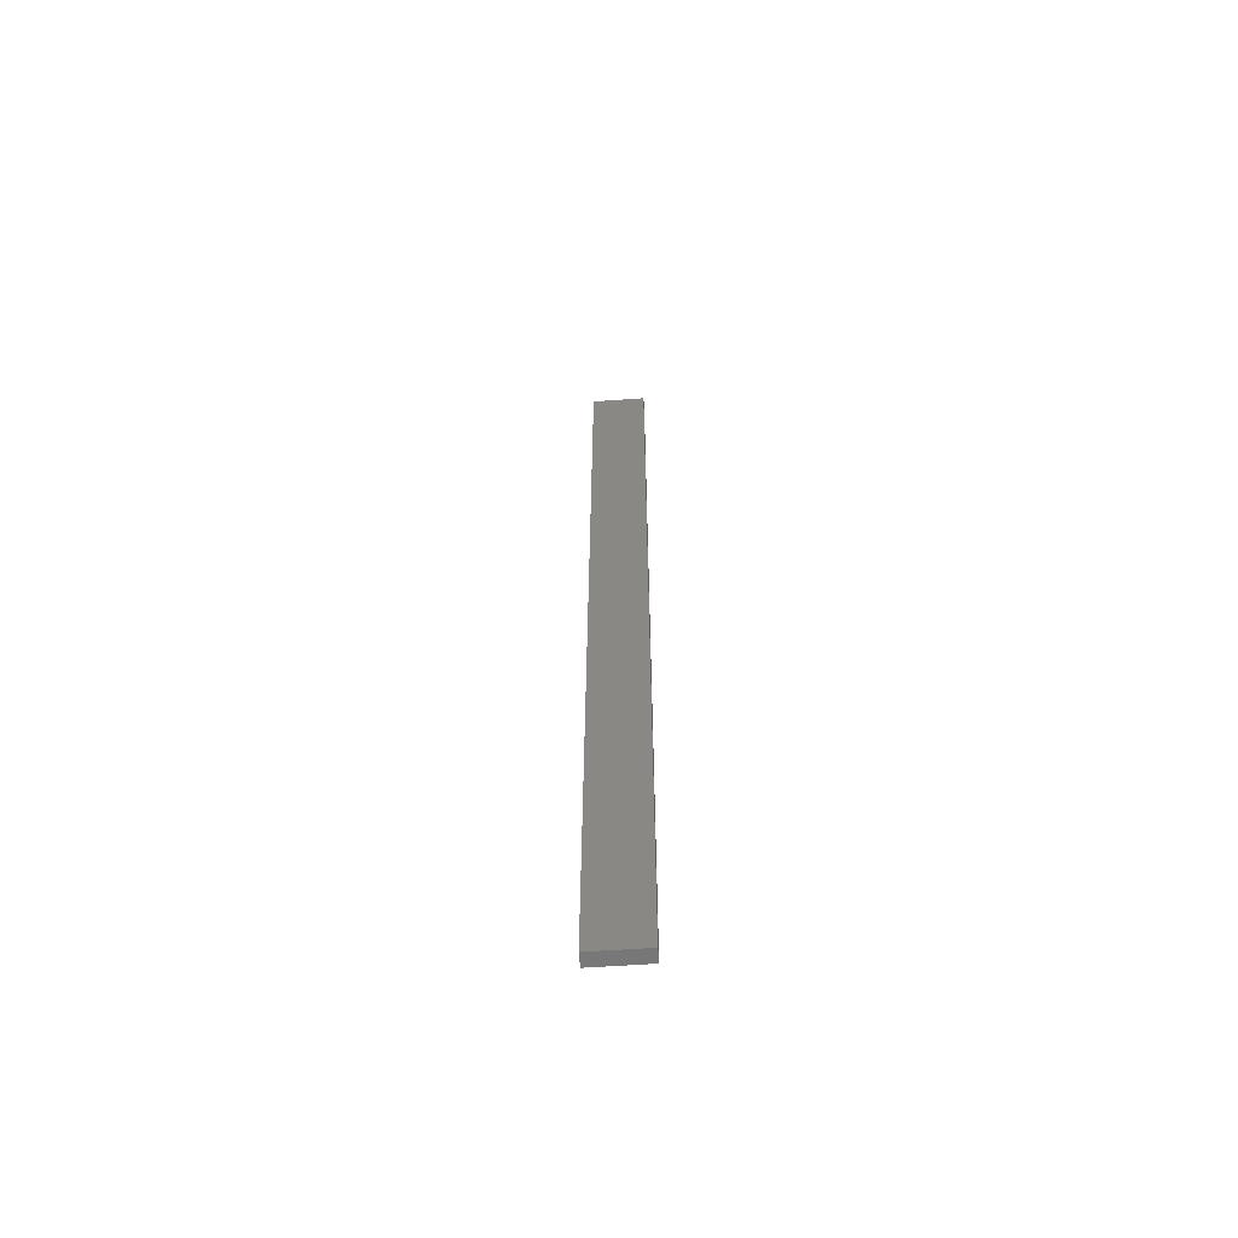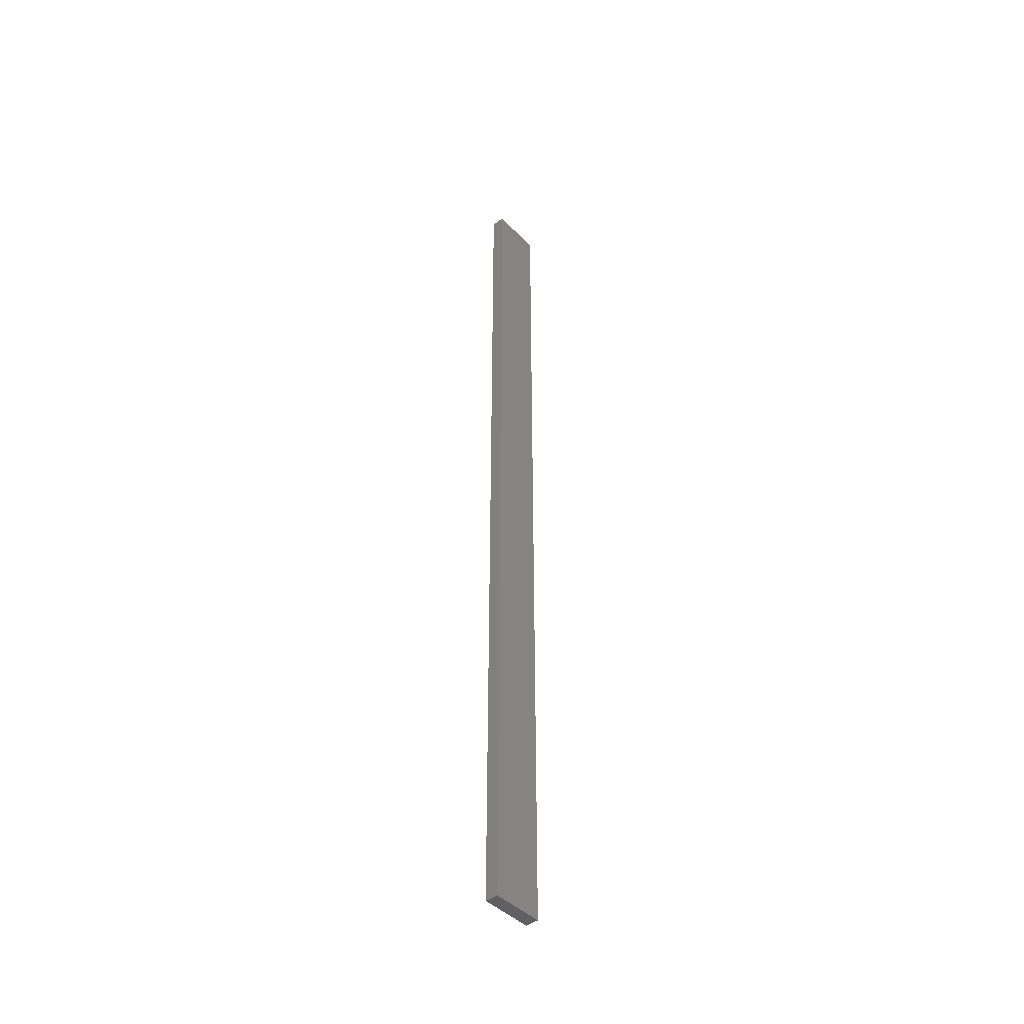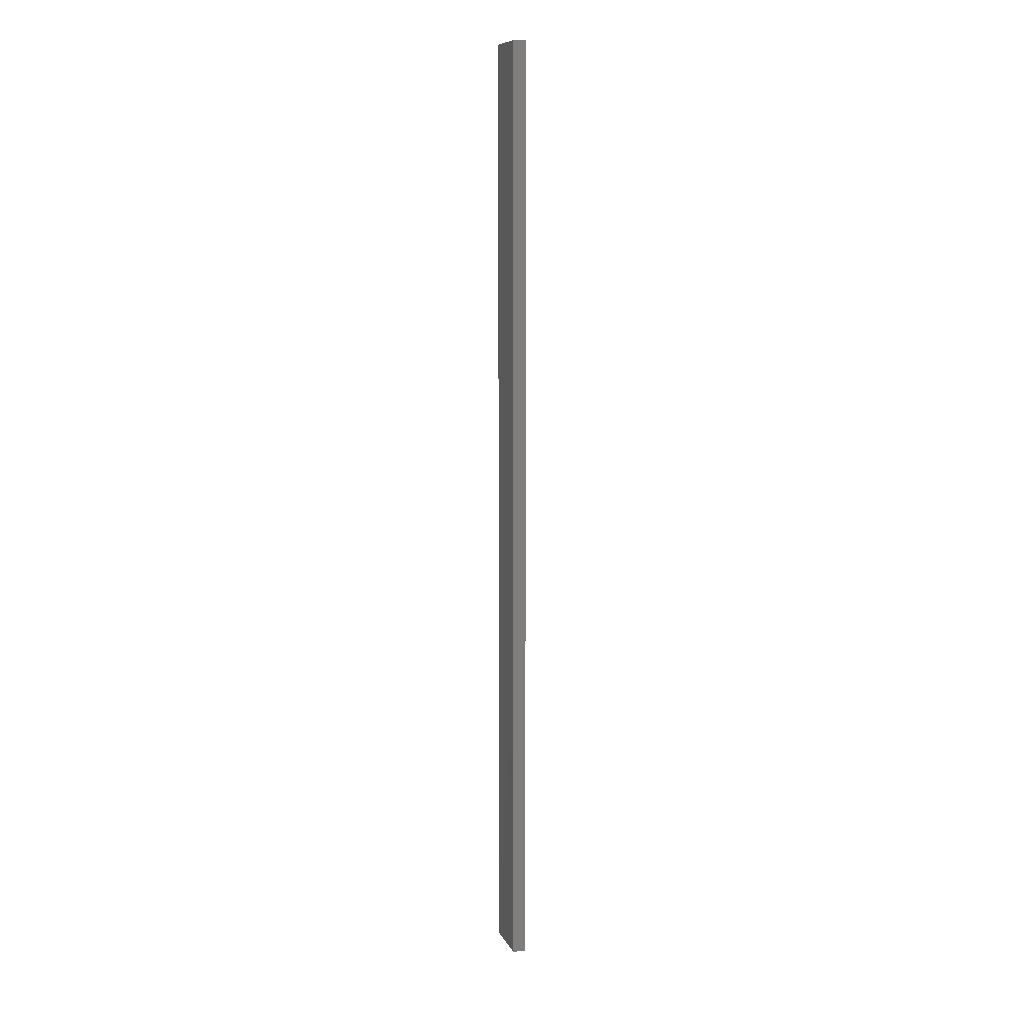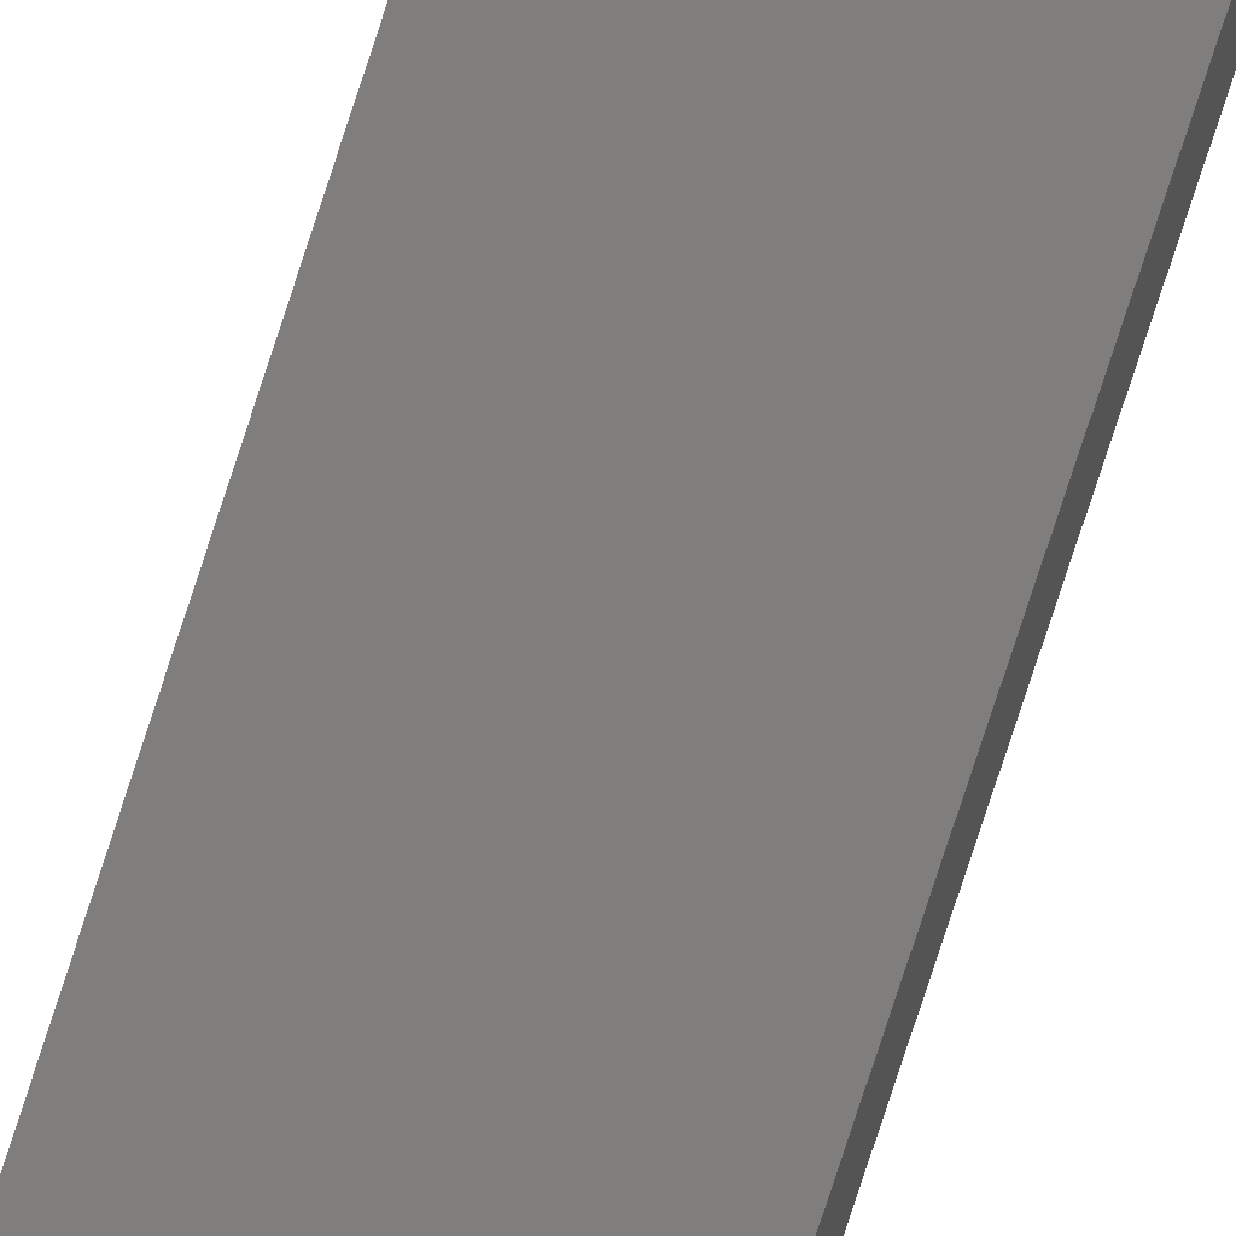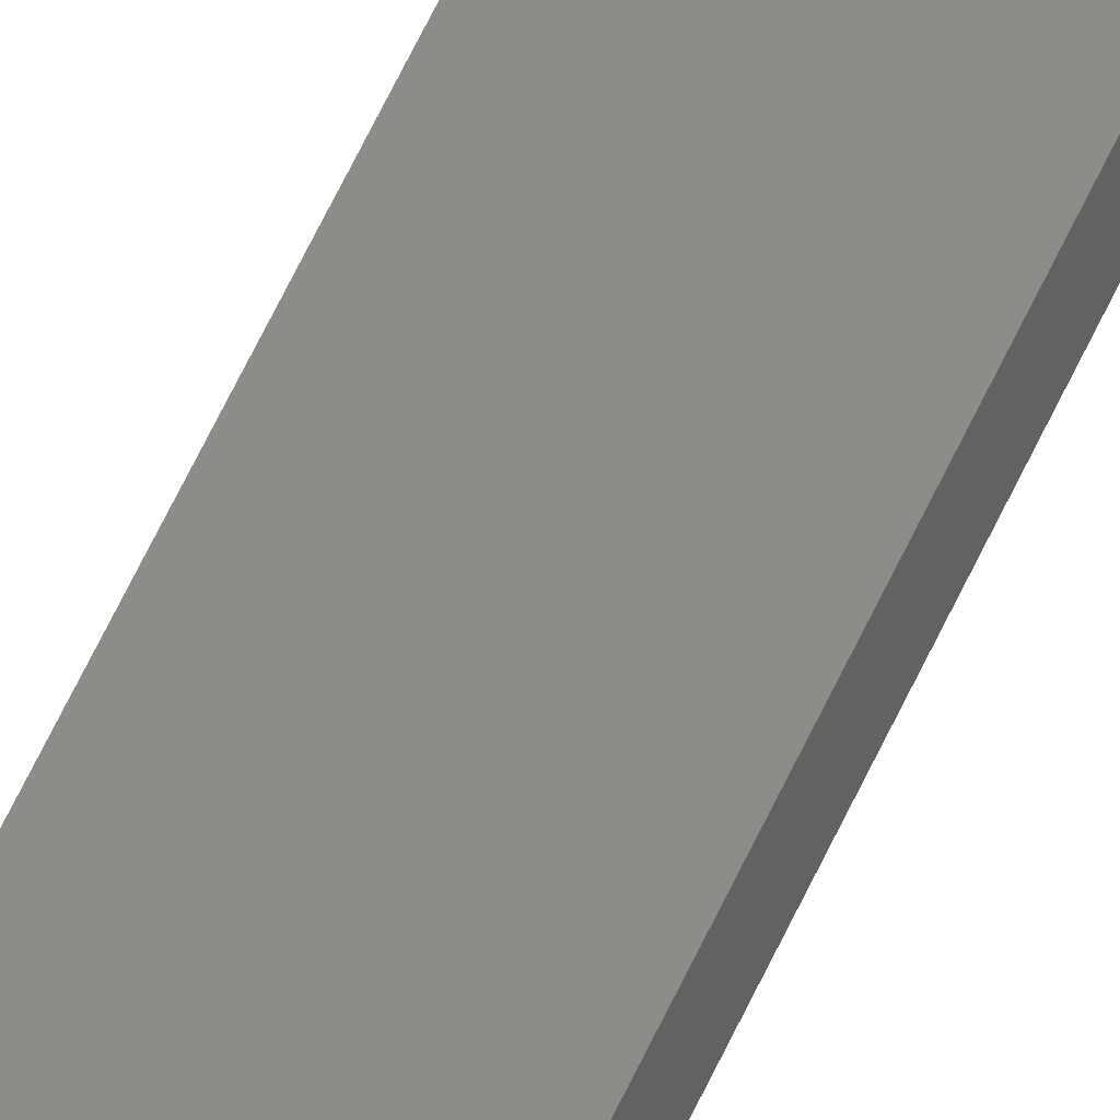
<metadata>
{"format":"stl","ext":"stl","renderer":"f3d","projection":"perspective","resolution":1024,"background":"white","views":[{"elev":-61.6,"azim":16.0,"up":"+Z"},{"elev":-44.1,"azim":142.8,"up":"+Z"},{"elev":9.9,"azim":84.9,"up":"+Z"},{"elev":-78.6,"azim":161.9,"up":"+Y"},{"elev":65.4,"azim":25.4,"up":"+Y"}]}
</metadata>
<code>
# stl→obj: 16 verts, 28 faces
v -18.96 2.419 -159.7
v -18.96 2.419 -163.2
v -19.02 2.405 -163.2
v -19.02 2.405 -159.7
v -19.09 2.391 -163.2
v -19.09 2.391 -159.7
v -19.15 2.377 -163.2
v -19.15 2.377 -159.7
v -19.14 2.328 -159.7
v -19.14 2.328 -163.2
v -18.95 2.37 -163.2
v -19.01 2.356 -159.7
v -19.01 2.356 -163.2
v -18.95 2.37 -159.7
v -19.08 2.342 -159.7
v -19.08 2.342 -163.2
f 1 2 3
f 4 3 5
f 4 1 3
f 6 5 7
f 6 4 5
f 8 6 7
f 9 8 7
f 9 7 10
f 11 12 13
f 14 12 11
f 13 15 16
f 16 15 10
f 12 15 13
f 15 9 10
f 14 11 2
f 1 14 2
f 15 6 9
f 9 6 8
f 12 4 15
f 15 4 6
f 14 1 12
f 12 1 4
f 16 10 7
f 5 16 7
f 3 13 16
f 3 16 5
f 2 11 13
f 2 13 3

</code>
